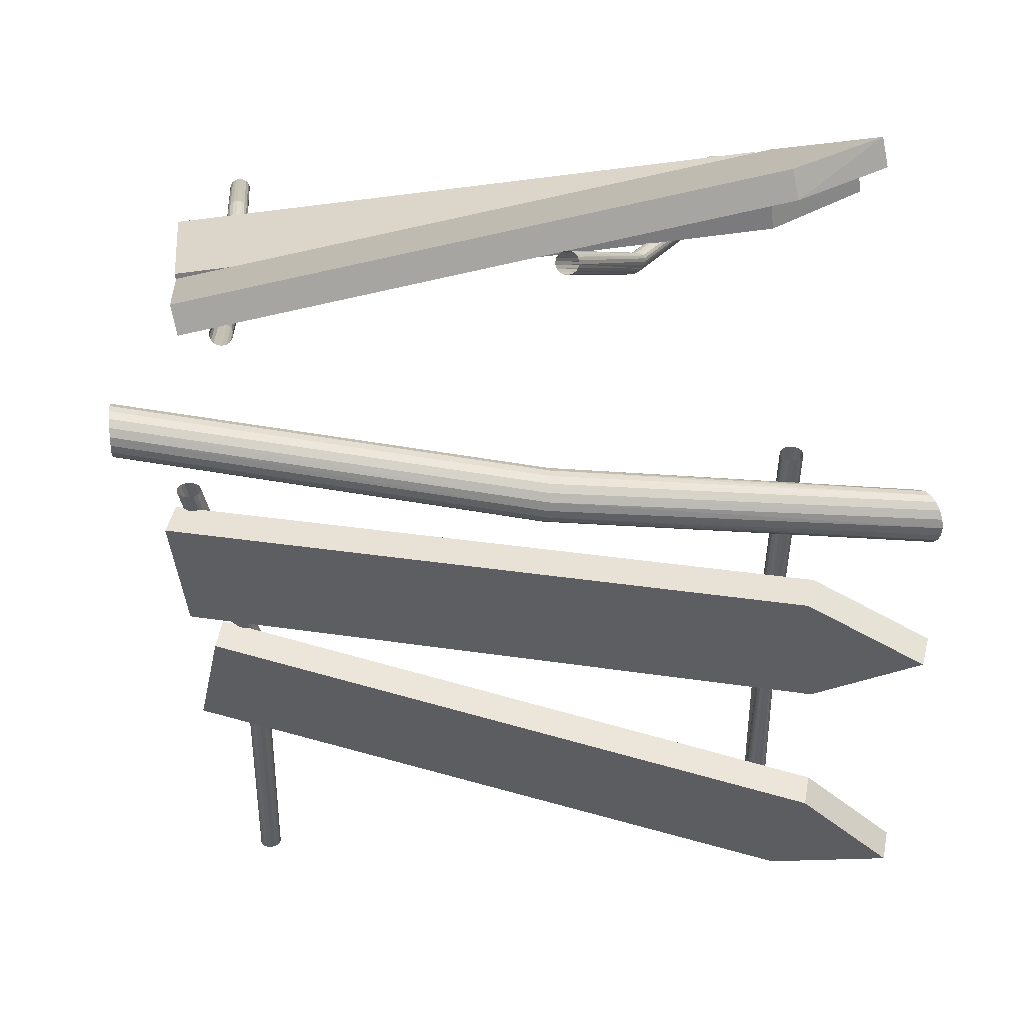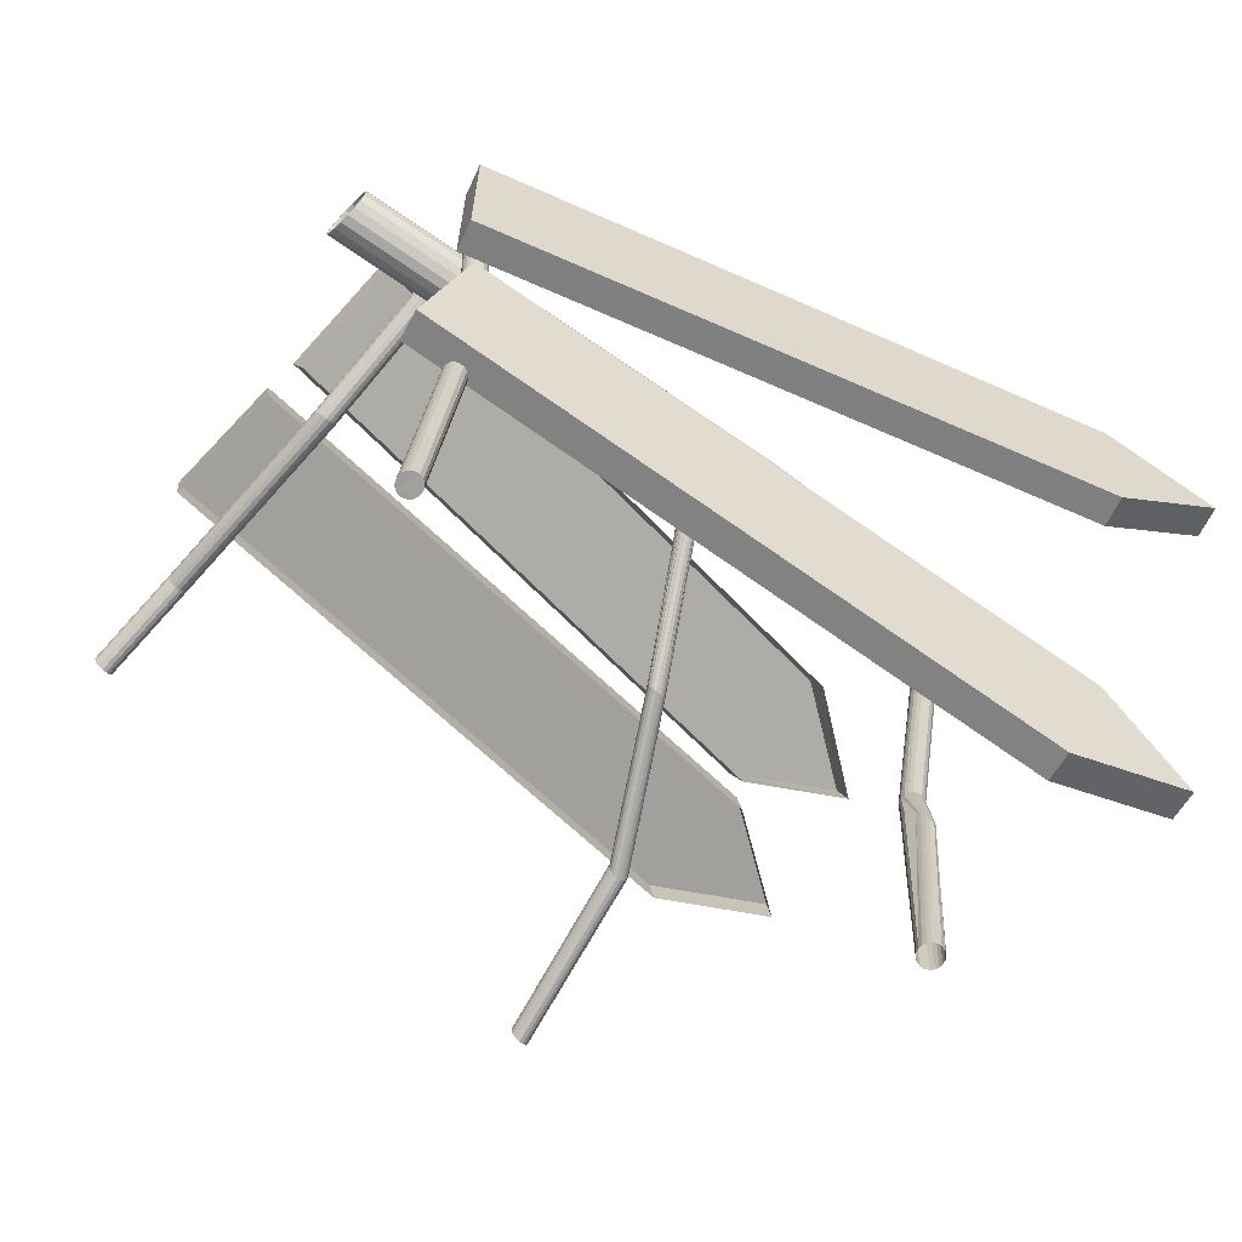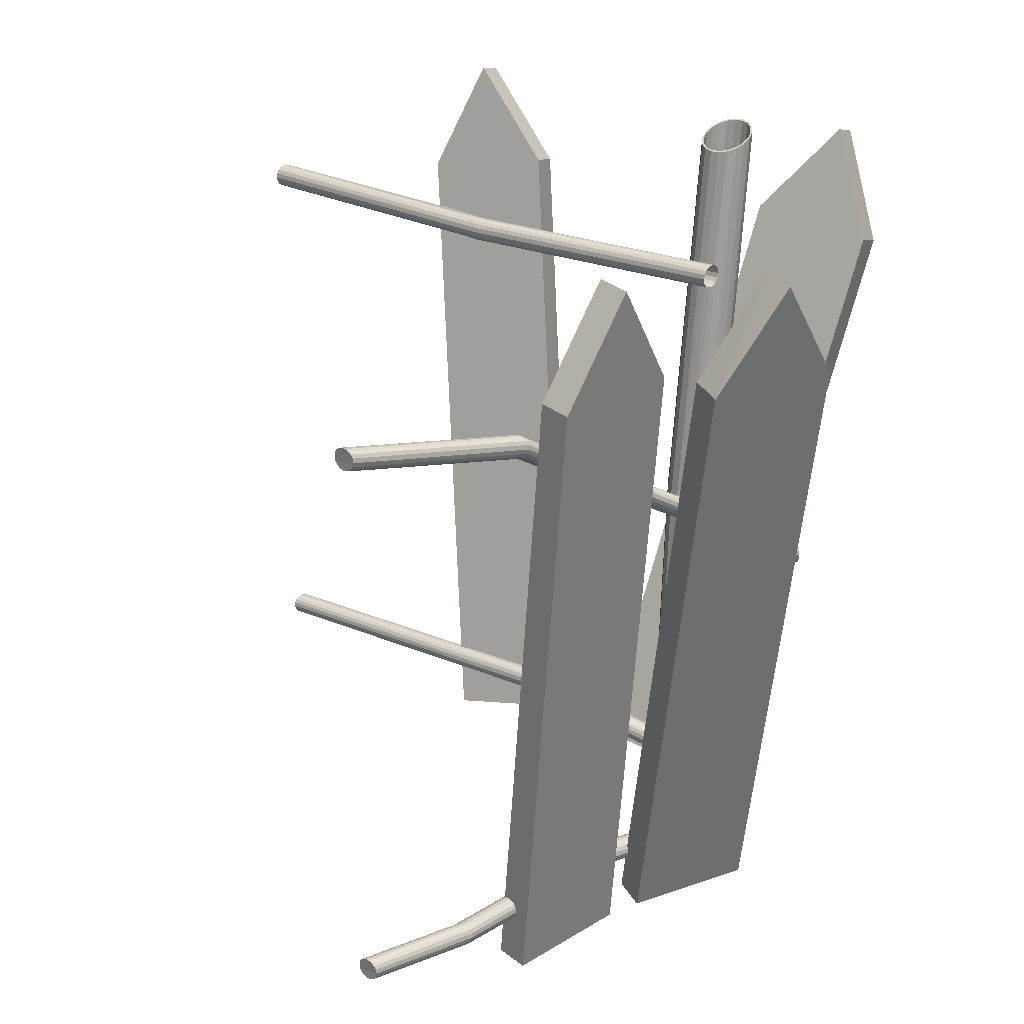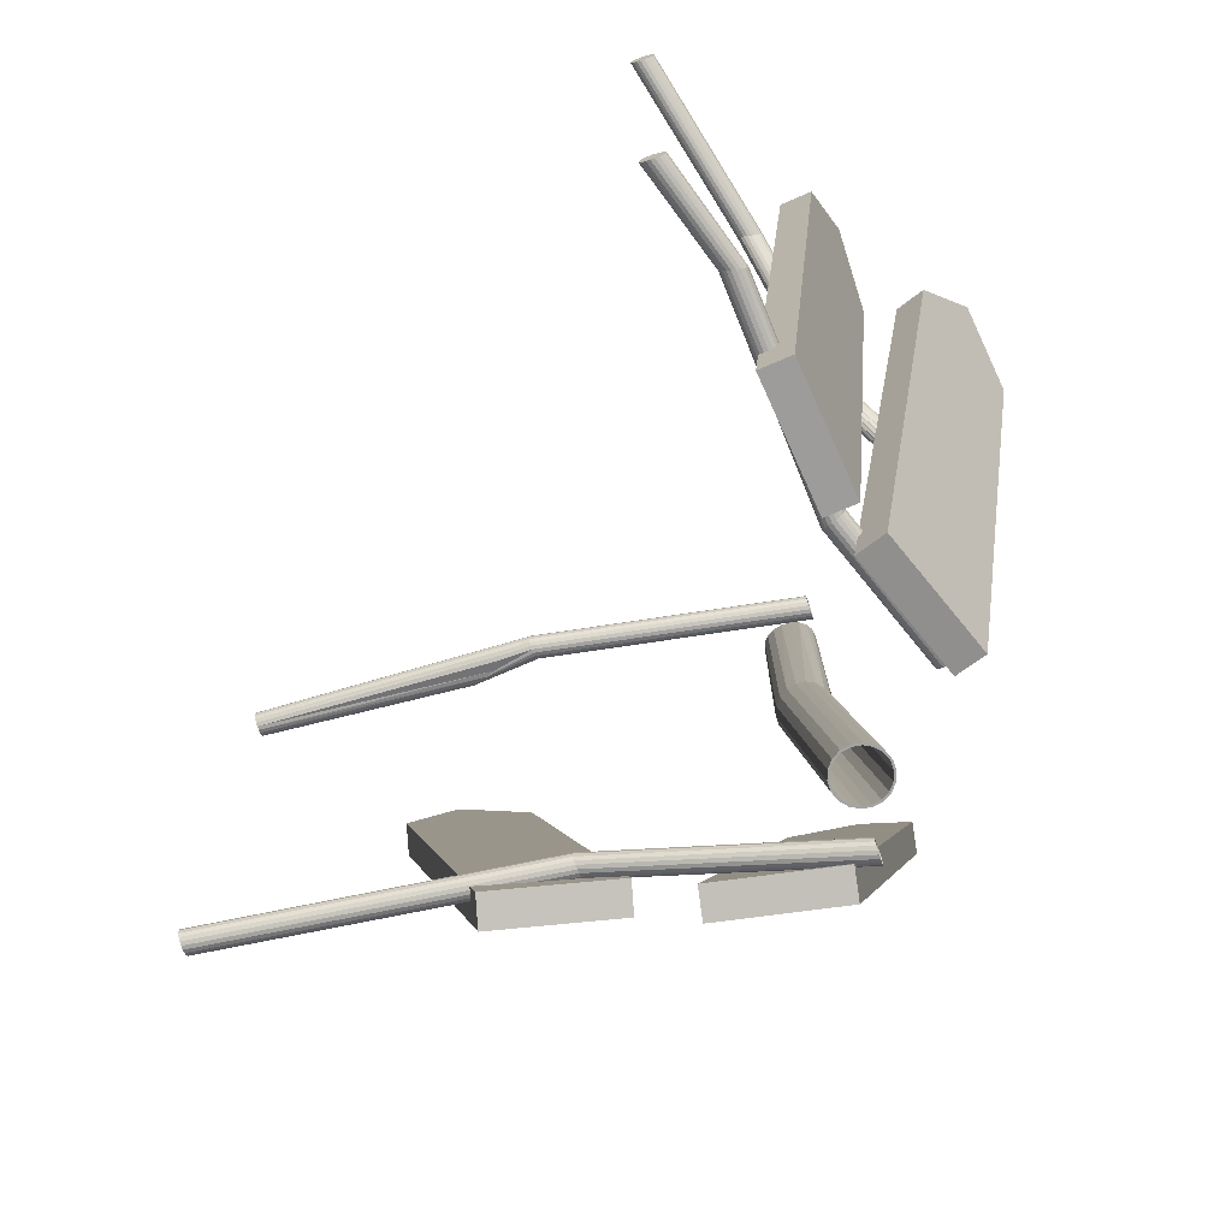
<metadata>
{"format":"obj","ext":"obj","renderer":"f3d","projection":"perspective","resolution":1024,"background":"white","views":[{"elev":36.8,"azim":85.3,"up":"+Z"},{"elev":-71.1,"azim":46.1,"up":"+Z"},{"elev":26.7,"azim":-49.1,"up":"+Y"},{"elev":-73.1,"azim":-70.7,"up":"+Y"}]}
</metadata>
<code>
v  2157 143.5 2097
v  2155 143.5 2095
v  2156 143.5 2094
v  2157 143.5 2097
v  2153 143.5 2093
v  2154 143.5 2093
v  2151 143.5 2092
v  2151 143.5 2092
v  2148 143.5 2092
v  2148 143.5 2092
v  2146 143.5 2093
v  2146 143.5 2093
v  2144 143.5 2095
v  2144 143.5 2094
v  2143 143.5 2097
v  2142 143.5 2097
v  2142 143.5 2100
v  2142 143.5 2100
v  2005 342.6 2096
v  2005 341.7 2097
v  2004 341 2098
v  2004 340.7 2099
v  2004 340.7 2100
v  2005 341 2101
v  2005 341.7 2102
v  2005 342.6 2102
v  2005 343.9 2103
v  2005 345.1 2102
v  2005 346.1 2102
v  2005 346.7 2101
v  2004 347.1 2100
v  2004 347.1 2099
v  2004 346.7 2098
v  2005 346.1 2097
v  2005 345.1 2096
v  2005 343.9 2096
v  2059 330.8 2115
v  2059 332.1 2115
v  2059 329.8 2114
v  2058 329.2 2113
v  2058 328.8 2112
v  2058 328.8 2111
v  2058 329.2 2110
v  2058 329.8 2109
v  2058 330.8 2109
v  2058 332.1 2108
v  2058 333.4 2109
v  2058 334.4 2109
v  2059 335.1 2110
v  2059 335.4 2111
v  2059 335.4 2112
v  2059 335.1 2113
v  2059 334.4 2114
v  2059 333.4 2115
v  2008 179.7 2096
v  2008 178.7 2097
v  2007 178.1 2098
v  2007 177.8 2099
v  2007 177.8 2100
v  2007 178.1 2101
v  2008 178.7 2102
v  2008 179.7 2102
v  2008 181 2103
v  2008 182.2 2102
v  2008 183.2 2102
v  2007 183.8 2101
v  2007 184.2 2100
v  2007 184.2 2099
v  2007 183.8 2098
v  2008 183.2 2097
v  2008 182.2 2096
v  2008 181 2096
v  2038 179.7 2112
v  2038 181 2112
v  2038 178.7 2111
v  2038 178 2110
v  2037 177.7 2109
v  2037 177.7 2108
v  2037 178 2107
v  2037 178.7 2106
v  2037 179.7 2105
v  2037 181 2105
v  2037 182.2 2105
v  2037 183.2 2106
v  2038 183.9 2107
v  2038 184.2 2108
v  2038 184.2 2109
v  2038 183.9 2110
v  2038 183.2 2111
v  2038 182.2 2112
v  2181 269.8 2083
v  2182 270.1 2086
v  2158 143.5 2100
v  2157 143.5 2097
v  2180 269.5 2081
v  2156 143.5 2094
v  2178 269.4 2079
v  2154 143.5 2093
v  2175 269.3 2078
v  2151 143.5 2092
v  2172 269.5 2078
v  2148 143.5 2092
v  2170 269.7 2079
v  2146 143.5 2093
v  2168 270 2081
v  2144 143.5 2094
v  2166 270.4 2083
v  2142 143.5 2097
v  2166 270.8 2086
v  2142 143.5 2100
v  2142 143.5 2102
v  2166 271.1 2089
v  2144 143.5 2105
v  2168 271.4 2091
v  2146 143.5 2106
v  2170 271.5 2093
v  2148 143.5 2107
v  2172 271.6 2094
v  2151 143.5 2107
v  2175 271.5 2094
v  2154 143.5 2106
v  2178 271.2 2093
v  2180 270.9 2091
v  2156 143.5 2105
v  2181 270.5 2089
v  2157 143.5 2102
v  2157 143.5 2100
v  2181 270.2 2086
v  2181 269.8 2083
v  2157 143.5 2097
v  2179 269.6 2081
v  2155 143.5 2095
v  2177 269.5 2080
v  2153 143.5 2093
v  2175 269.4 2079
v  2151 143.5 2092
v  2173 269.5 2079
v  2148 143.5 2092
v  2170 269.7 2080
v  2146 143.5 2093
v  2168 270 2081
v  2144 143.5 2095
v  2167 270.4 2083
v  2143 143.5 2097
v  2166 270.7 2086
v  2142 143.5 2100
v  2143 143.5 2102
v  2167 271.1 2088
v  2144 143.5 2104
v  2168 271.3 2091
v  2146 143.5 2106
v  2170 271.5 2092
v  2148 143.5 2107
v  2173 271.5 2093
v  2151 143.5 2107
v  2175 271.4 2093
v  2153 143.5 2106
v  2177 271.2 2092
v  2179 270.9 2091
v  2155 143.5 2104
v  2181 270.5 2088
v  2157 143.5 2102
v  2196 383.9 2081
v  2196 384.1 2083
v  2196 384.4 2084
v  2196 384.2 2081
v  2195 383.4 2079
v  2195 383.6 2078
v  2193 382.6 2077
v  2193 382.7 2076
v  2191 381.6 2076
v  2191 381.6 2075
v  2189 380.5 2076
v  2189 380.4 2075
v  2186 379.5 2076
v  2186 379.3 2076
v  2185 378.6 2078
v  2184 378.4 2077
v  2183 378.1 2080
v  2183 377.9 2080
v  2183 377.9 2082
v  2182 377.7 2082
v  2183 378.1 2085
v  2182 377.9 2085
v  2184 378.6 2087
v  2183 378.4 2087
v  2185 379.5 2089
v  2185 379.3 2089
v  2187 380.5 2090
v  2187 380.4 2091
v  2190 381.6 2090
v  2190 381.6 2091
v  2192 382.6 2090
v  2192 382.7 2090
v  2194 383.4 2088
v  2194 383.6 2088
v  2195 383.9 2086
v  2196 384.2 2086
v  2158 342.5 2014
v  2158 343.9 2014
v  2173 343.9 2093
v  2173 342.5 2093
v  2157 341.5 2014
v  2172 341.5 2093
v  2171 340.8 2093
v  2156 340.8 2014
v  2170 340.4 2093
v  2155 340.4 2014
v  2169 340.4 2093
v  2154 340.4 2014
v  2168 340.8 2093
v  2153 340.8 2014
v  2167 341.5 2093
v  2152 341.5 2014
v  2151 342.5 2014
v  2166 342.5 2093
v  2151 343.9 2014
v  2166 343.9 2093
v  2151 345.2 2014
v  2166 345.2 2093
v  2152 346.3 2014
v  2167 346.3 2093
v  2153 347 2014
v  2168 347 2093
v  2154 347.3 2014
v  2169 347.3 2093
v  2155 347.3 2014
v  2170 347.3 2093
v  2156 347 2014
v  2171 347 2093
v  2157 346.3 2014
v  2172 346.3 2093
v  2158 345.2 2014
v  2173 345.2 2093
v  2166 179.6 2027
v  2166 181 2027
v  2181 166.5 2097
v  2181 165.1 2097
v  2166 178.6 2027
v  2180 164.1 2097
v  2165 177.9 2027
v  2179 163.4 2097
v  2178 163 2097
v  2164 177.6 2027
v  2177 163 2097
v  2162 177.6 2027
v  2176 163.4 2097
v  2161 177.9 2026
v  2175 164.1 2097
v  2160 178.6 2026
v  2174 165.1 2097
v  2160 179.6 2026
v  2174 166.5 2097
v  2159 181 2026
v  2160 182.3 2027
v  2174 167.8 2097
v  2160 183.3 2027
v  2175 168.9 2097
v  2161 184 2027
v  2176 169.6 2097
v  2162 184.3 2027
v  2177 169.9 2097
v  2164 184.3 2027
v  2178 169.9 2097
v  2165 184 2027
v  2179 169.6 2097
v  2166 183.3 2027
v  2180 168.9 2097
v  2166 182.3 2027
v  2181 167.8 2097
v  2147 179.7 1930
v  2147 181 1930
v  2147 182.2 1930
v  2148 183.2 1930
v  2148 183.8 1930
v  2149 184.2 1930
v  2151 184.2 1930
v  2152 183.8 1930
v  2153 183.2 1930
v  2153 182.2 1930
v  2153 181 1930
v  2153 179.7 1930
v  2153 178.7 1930
v  2152 178.1 1930
v  2151 177.8 1930
v  2149 177.8 1930
v  2148 178.1 1930
v  2148 178.7 1930
v  2153 342.5 1930
v  2154 343.9 1930
v  2160 343.9 1993
v  2159 342.9 1994
v  2153 341.5 1930
v  2159 342.1 1996
v  2152 340.8 1930
v  2158 341.6 1998
v  2151 340.4 1930
v  2157 341.4 2001
v  2149 340.4 1930
v  2154 340.4 2004
v  2148 340.8 1930
v  2153 340.8 2007
v  2147 341.5 1930
v  2152 341.5 2010
v  2147 342.5 1930
v  2151 342.5 2012
v  2147 343.9 1930
v  2151 343.9 2013
v  2147 345.2 1930
v  2151 345.2 2012
v  2147 346.3 1930
v  2152 346.3 2011
v  2148 347 1930
v  2153 347 2008
v  2149 347.3 1930
v  2154 347.3 2005
v  2151 347.3 1930
v  2157 346.4 2002
v  2152 347 1930
v  2158 346.1 1999
v  2153 346.3 1930
v  2159 345.6 1996
v  2153 345.2 1930
v  2159 344.9 1994
v  2157 181 1956
v  2157 179.7 1956
v  2156 178.7 1958
v  2156 178 1959
v  2155 177.7 1961
v  2154 177.7 1964
v  2153 178 1966
v  2153 178.7 1968
v  2152 179.7 1969
v  2152 181 1970
v  2152 182.2 1969
v  2153 183.2 1968
v  2153 183.9 1966
v  2154 184.2 1964
v  2155 184.2 1962
v  2156 183.9 1960
v  2156 183.2 1958
v  2157 182.2 1957
v  2102 303.3 2124
v  2102 304.7 2124
v  2103 302.1 2123
v  2142 275.9 2148
v  2142 276.6 2149
v  2103 301.2 2123
v  2143 275.6 2147
v  2103 300.6 2122
v  2143 275.6 2146
v  2104 300.3 2121
v  2144 275.9 2145
v  2104 300.4 2120
v  2144 276.6 2144
v  2104 300.8 2119
v  2145 277.7 2144
v  2104 301.7 2118
v  2145 279 2143
v  2105 302.9 2118
v  2145 280.4 2144
v  2105 304.3 2118
v  2144 281.4 2144
v  2104 305.5 2119
v  2144 282.1 2145
v  2104 306.4 2120
v  2143 282.5 2146
v  2104 307.1 2121
v  2104 307.4 2122
v  2103 307.3 2123
v  2103 306.8 2123
v  2103 306 2124
v  2140 176.1 2129
v  2140 177.5 2130
v  2099 178.9 2115
v  2099 177.6 2115
v  2140 175.1 2129
v  2099 176.6 2114
v  2141 174.4 2128
v  2100 175.9 2113
v  2141 174 2127
v  2100 175.5 2112
v  2141 174 2126
v  2100 175.5 2111
v  2142 174.4 2125
v  2101 175.8 2110
v  2142 175.1 2124
v  2101 176.5 2109
v  2142 176.1 2123
v  2101 177.5 2108
v  2142 177.5 2123
v  2102 178.8 2108
v  2142 178.8 2123
v  2102 180.2 2108
v  2142 179.9 2124
v  2101 181.2 2109
v  2142 180.6 2125
v  2101 181.9 2110
v  2141 180.9 2126
v  2101 182.2 2111
v  2141 180.9 2127
v  2100 182.3 2112
v  2141 180.6 2128
v  2100 181.9 2113
v  2140 179.9 2129
v  2100 181.3 2114
v  2140 178.8 2129
v  2099 180.2 2115
v  2141 277.7 2149
v  2141 279 2150
v  2143 282.5 2147
v  2142 282.1 2148
v  2142 281.4 2149
v  2141 280.4 2149
o Object002
g Object002
f 1 2 3 4
f 2 5 6 3
f 5 7 8 6
f 7 9 10 8
f 9 11 12 10
f 11 13 14 12
f 13 15 16 14
f 15 17 18 16
f 19 20 21 22 23 24 25 26 27 28 29 30 31 32 33 34 35 36
f 37 38 27 26
f 39 37 26 25
f 40 39 25 24
f 41 40 24 23
f 42 41 23 22
f 43 42 22 21
f 44 43 21 20
f 45 44 20 19
f 46 45 19 36
f 47 46 36 35
f 48 47 35 34
f 33 49 48 34
f 32 50 49 33
f 31 51 50 32
f 30 52 51 31
f 29 53 52 30
f 28 54 53 29
f 27 38 54 28
f 55 56 57 58 59 60 61 62 63 64 65 66 67 68 69 70 71 72
f 73 74 63 62
f 75 73 62 61
f 76 75 61 60
f 77 76 60 59
f 78 77 59 58
f 79 78 58 57
f 80 79 57 56
f 81 80 56 55
f 82 81 55 72
f 71 83 82 72
f 70 84 83 71
f 69 85 84 70
f 68 86 85 69
f 67 87 86 68
f 66 88 87 67
f 65 89 88 66
f 64 90 89 65
f 74 90 64 63
f 91 92 93 94
f 95 91 94 96
f 97 95 96 98
f 99 97 98 100
f 101 99 100 102
f 103 101 102 104
f 105 103 104 106
f 107 105 106 108
f 109 107 108 110
f 111 112 109 110
f 113 114 112 111
f 115 116 114 113
f 117 118 116 115
f 119 120 118 117
f 121 122 120 119
f 123 122 121 124
f 125 123 124 126
f 92 125 126 93
f 127 128 129 130
f 130 129 131 132
f 132 131 133 134
f 134 133 135 136
f 136 135 137 138
f 138 137 139 140
f 140 139 141 142
f 142 141 143 144
f 144 143 145 146
f 147 146 145 148
f 149 147 148 150
f 151 149 150 152
f 153 151 152 154
f 155 153 154 156
f 157 155 156 158
f 157 158 159 160
f 160 159 161 162
f 162 161 128 127
f 127 130 94 93
f 163 164 165 166
f 167 163 166 168
f 169 167 168 170
f 171 169 170 172
f 173 171 172 174
f 175 173 174 176
f 177 175 176 178
f 179 177 178 180
f 181 179 180 182
f 146 147 111 110
f 183 181 182 184
f 147 149 113 111
f 185 183 184 186
f 149 151 115 113
f 187 185 186 188
f 151 153 117 115
f 189 187 188 190
f 153 155 119 117
f 191 189 190 192
f 155 157 121 119
f 193 191 192 194
f 157 160 124 121
f 195 193 194 196
f 160 162 126 124
f 197 195 196 198
f 162 127 93 126
f 164 197 198 165
f 199 200 201 202
f 203 199 202 204
f 205 206 203 204
f 207 208 206 205
f 209 210 208 207
f 211 212 210 209
f 213 214 212 211
f 215 214 213 216
f 217 215 216 218
f 219 217 218 220
f 221 219 220 222
f 223 221 222 224
f 225 223 224 226
f 227 225 226 228
f 229 227 228 230
f 231 229 230 232
f 233 231 232 234
f 200 233 234 201
f 235 236 237 238
f 239 235 238 240
f 241 239 240 242
f 243 244 241 242
f 245 246 244 243
f 247 248 246 245
f 249 250 248 247
f 251 252 250 249
f 253 254 252 251
f 255 254 253 256
f 257 255 256 258
f 259 257 258 260
f 261 259 260 262
f 263 261 262 264
f 265 263 264 266
f 267 265 266 268
f 269 267 268 270
f 236 269 270 237
f 271 272 273 274 275 276 277 278 279 280 281 282 283 284 285 286 287 288
f 166 165 92 91
f 168 166 91 95
f 170 168 95 97
f 172 170 97 99
f 174 172 99 101
f 176 174 101 103
f 178 176 103 105
f 180 178 105 107
f 182 180 107 109
f 184 182 109 112
f 186 184 112 114
f 188 186 114 116
f 190 188 116 118
f 192 190 118 120
f 194 192 120 122
f 196 194 122 123
f 198 196 123 125
f 165 198 125 92
f 164 163 129 128
f 163 167 131 129
f 167 169 133 131
f 169 171 135 133
f 171 173 137 135
f 173 175 139 137
f 175 177 141 139
f 177 179 143 141
f 179 181 145 143
f 181 183 148 145
f 183 185 150 148
f 185 187 152 150
f 187 189 154 152
f 189 191 156 154
f 191 193 158 156
f 193 195 159 158
f 195 197 161 159
f 197 164 128 161
f 289 290 291 292
f 293 289 292 294
f 295 293 294 296
f 297 295 296 298
f 299 297 298 300
f 301 299 300 302
f 303 301 302 304
f 305 303 304 306
f 307 305 306 308
f 309 307 308 310
f 311 309 310 312
f 313 311 312 314
f 315 313 314 316
f 317 315 316 318
f 319 317 318 320
f 321 319 320 322
f 323 321 322 324
f 290 323 324 291
f 282 281 325 326
f 283 282 326 327
f 284 283 327 328
f 285 284 328 329
f 286 285 329 330
f 287 286 330 331
f 288 287 331 332
f 271 288 332 333
f 272 271 333 334
f 273 272 334 335
f 274 273 335 336
f 275 274 336 337
f 276 275 337 338
f 277 276 338 339
f 278 277 339 340
f 279 278 340 341
f 280 279 341 342
f 281 280 342 325
f 37 343 344 38
f 39 345 343 37
f 346 347 345 348
f 349 346 348 350
f 351 349 350 352
f 353 351 352 354
f 355 353 354 356
f 357 355 356 358
f 359 357 358 360
f 361 359 360 362
f 363 361 362 364
f 365 363 364 366
f 367 365 366 368
f 51 369 368 50
f 52 370 369 51
f 53 371 370 52
f 54 372 371 53
f 38 344 372 54
f 373 374 375 376
f 377 373 376 378
f 379 377 378 380
f 381 379 380 382
f 383 381 382 384
f 385 383 384 386
f 387 385 386 388
f 389 387 388 390
f 391 389 390 392
f 393 391 392 394
f 395 393 394 396
f 397 395 396 398
f 399 397 398 400
f 401 399 400 402
f 403 401 402 404
f 405 403 404 406
f 407 405 406 408
f 374 407 408 375
f 291 200 199 292
f 292 199 203 294
f 294 203 206 296
f 296 206 208 298
f 298 208 210 300
f 300 210 212 302
f 302 212 214 304
f 304 214 215 306
f 306 215 217 308
f 308 217 219 310
f 310 219 221 312
f 312 221 223 314
f 314 223 225 316
f 316 225 227 318
f 318 227 229 320
f 320 229 231 322
f 322 231 233 324
f 324 233 200 291
f 325 236 235 326
f 326 235 239 327
f 327 239 241 328
f 328 241 244 329
f 329 244 246 330
f 330 246 248 331
f 331 248 250 332
f 332 250 252 333
f 333 252 254 334
f 334 254 255 335
f 335 255 257 336
f 336 257 259 337
f 337 259 261 338
f 338 261 263 339
f 339 263 265 340
f 340 265 267 341
f 341 267 269 342
f 342 269 236 325
f 343 409 410 344
f 345 347 409 343
f 345 39 40 348
f 348 40 41 350
f 350 41 42 352
f 352 42 43 354
f 354 43 44 356
f 356 44 45 358
f 358 45 46 360
f 360 46 47 362
f 362 47 48 364
f 364 48 49 366
f 366 49 50 368
f 369 411 367 368
f 370 412 411 369
f 371 413 412 370
f 372 414 413 371
f 344 410 414 372
f 375 74 73 376
f 376 73 75 378
f 378 75 76 380
f 380 76 77 382
f 382 77 78 384
f 384 78 79 386
f 386 79 80 388
f 388 80 81 390
f 390 81 82 392
f 392 82 83 394
f 394 83 84 396
f 396 84 85 398
f 398 85 86 400
f 400 86 87 402
f 402 87 88 404
f 404 88 89 406
f 406 89 90 408
f 408 90 74 375
v  2074 379 2136
v  2075 379.8 2127
v  2056 348.8 2122
v  2055 347.9 2132
v  2094 348.8 2126
v  2093 347.9 2135
v  2094 162.3 2119
v  2095 163.1 2109
v  2058 163.1 2106
v  2057 162.3 2116
v  2110 379.1 2155
v  2095 348.4 2144
v  2092 346.7 2153
v  2108 377.4 2164
v  2130 348.4 2157
v  2127 346.7 2166
v  2138 163.2 2135
v  2141 164.9 2126
v  2106 164.9 2114
v  2103 163.2 2122
o Box001
g Box001
f 415 416 417 418
f 419 420 421 422
f 418 417 423 424
f 419 416 415 420
f 424 423 422 421
f 425 426 427 428
f 429 430 431 432
f 427 426 433 434
f 429 425 428 430
f 431 434 433 432
f 418 424 421 420
f 418 420 415
f 427 434 431 428
f 431 430 428
v  2205 376.1 1970
v  2214 373.7 1968
v  2202 340.9 1958
v  2193 343.4 1960
v  2213 347.2 1993
v  2204 349.6 1995
v  2167 172.4 2039
v  2176 169.9 2036
v  2164 163.6 2001
v  2156 166.1 2004
v  2256 365.9 2083
v  2243 338.8 2063
v  2234 341.9 2065
v  2247 368.9 2085
v  2249 334.4 2100
v  2240 337.5 2101
v  2177 162.3 2090
v  2186 159.3 2089
v  2180 163.7 2052
v  2171 166.7 2054
o Box002
g Box002
f 435 436 437 438
f 439 440 441 442
f 438 437 443 444
f 439 436 435 440
f 444 443 442 441
f 438 444 441 440
f 438 440 435
f 442 443 437 439
f 439 437 436
f 445 446 447 448
f 449 450 451 452
f 447 446 453 454
f 449 445 448 450
f 451 454 453 452
f 447 454 451 448
f 451 450 448
f 452 453 446 449
f 449 446 445

</code>
